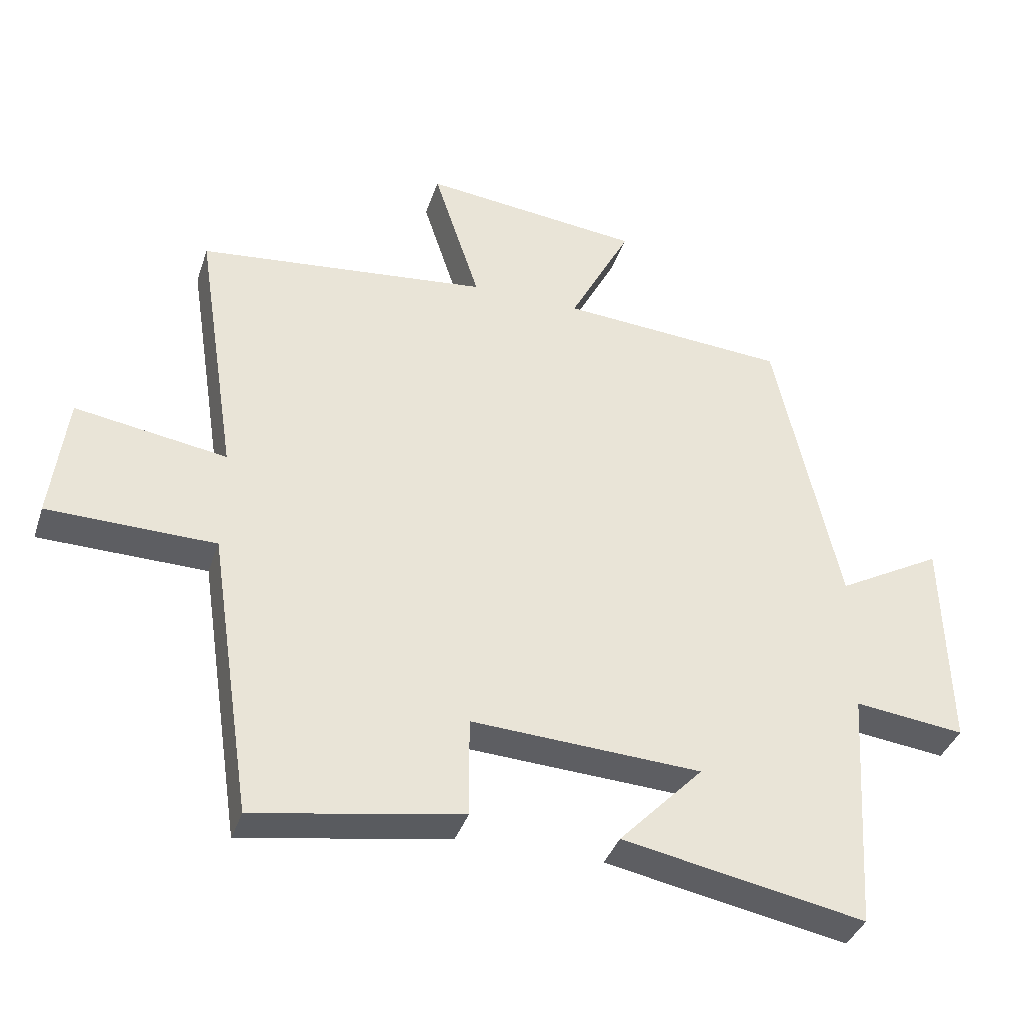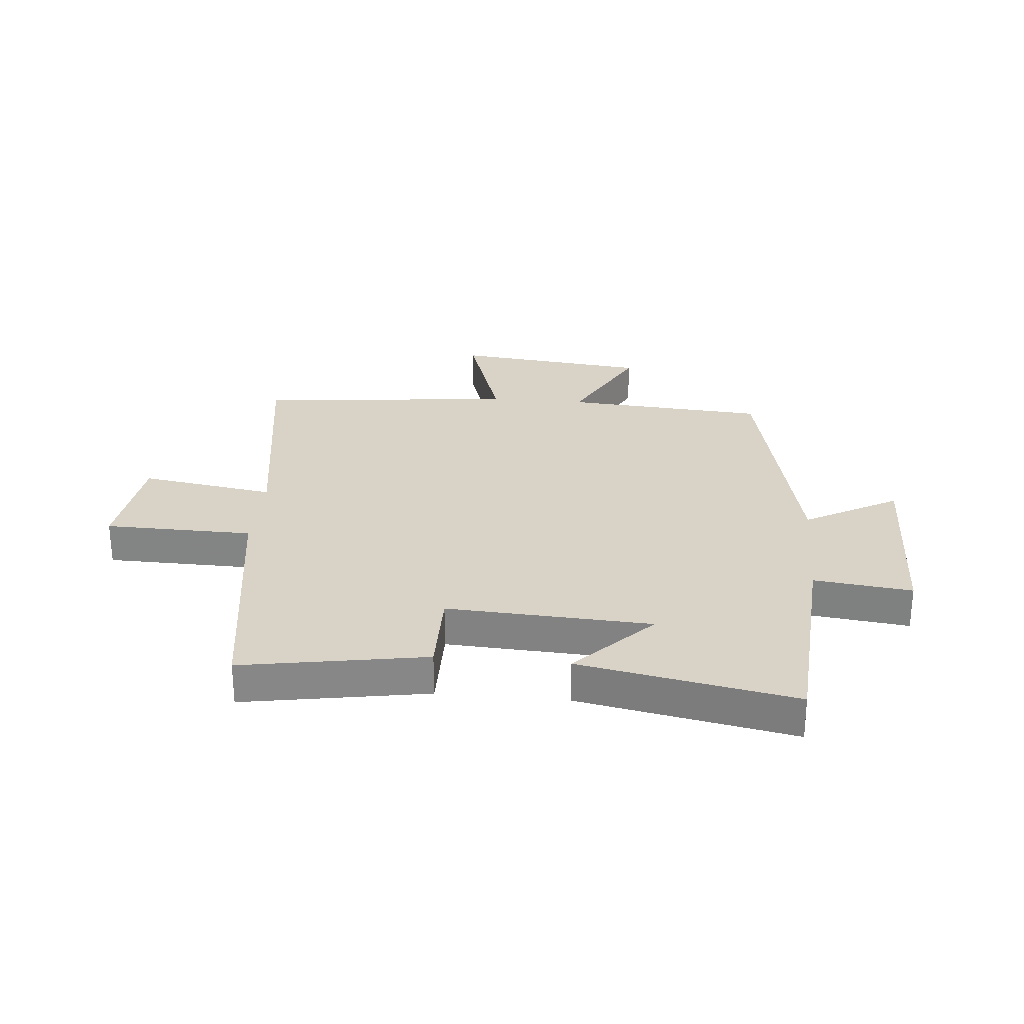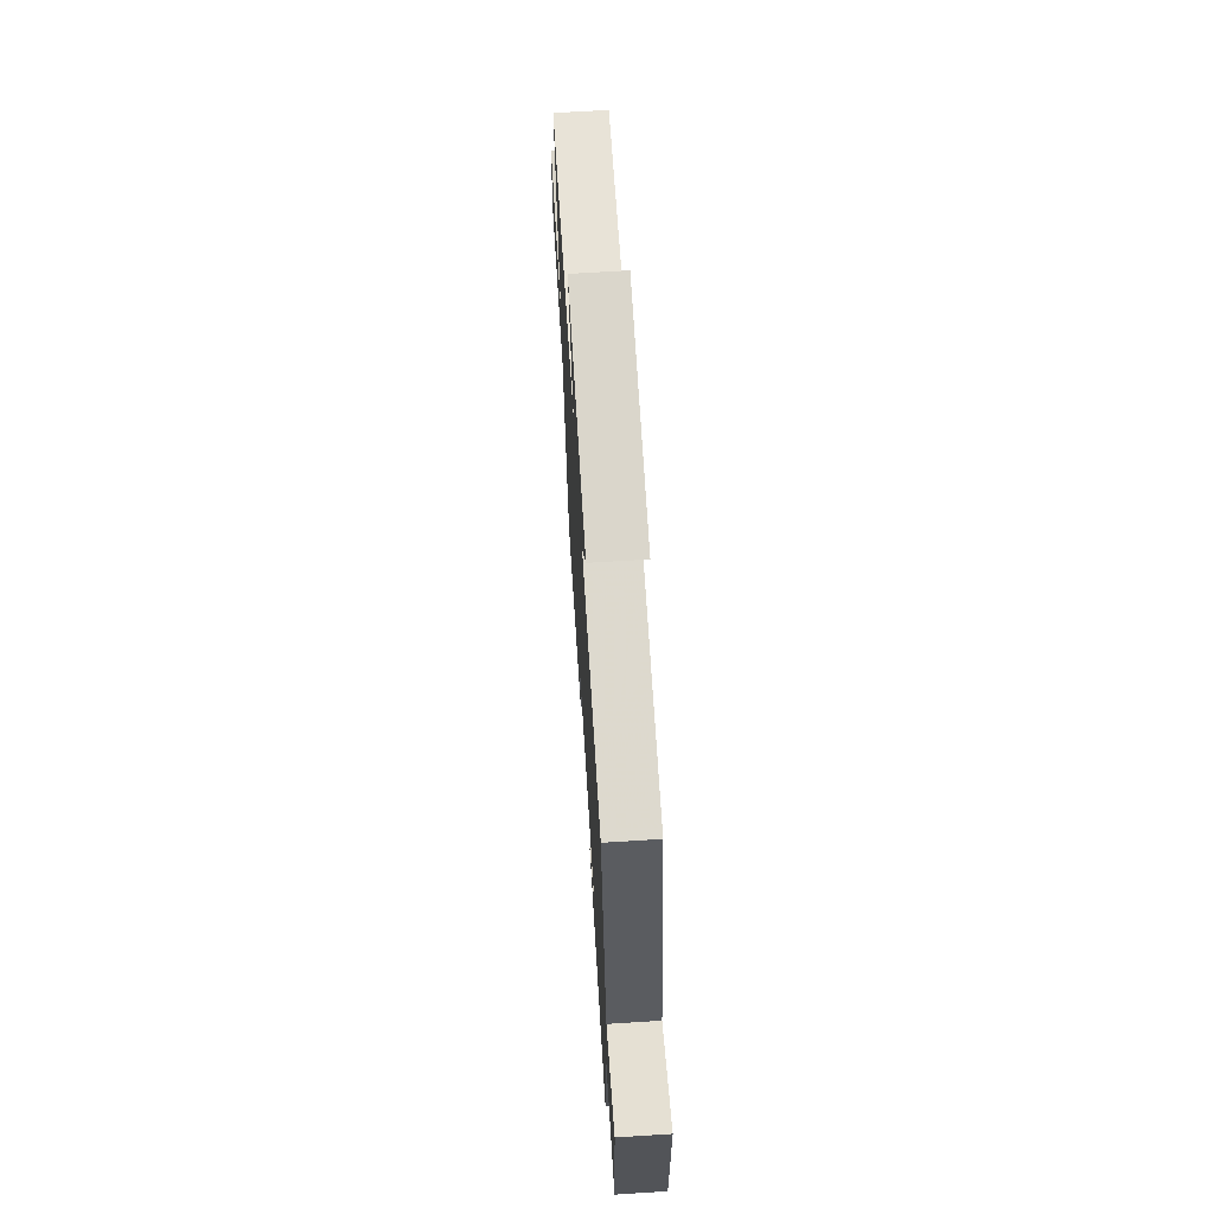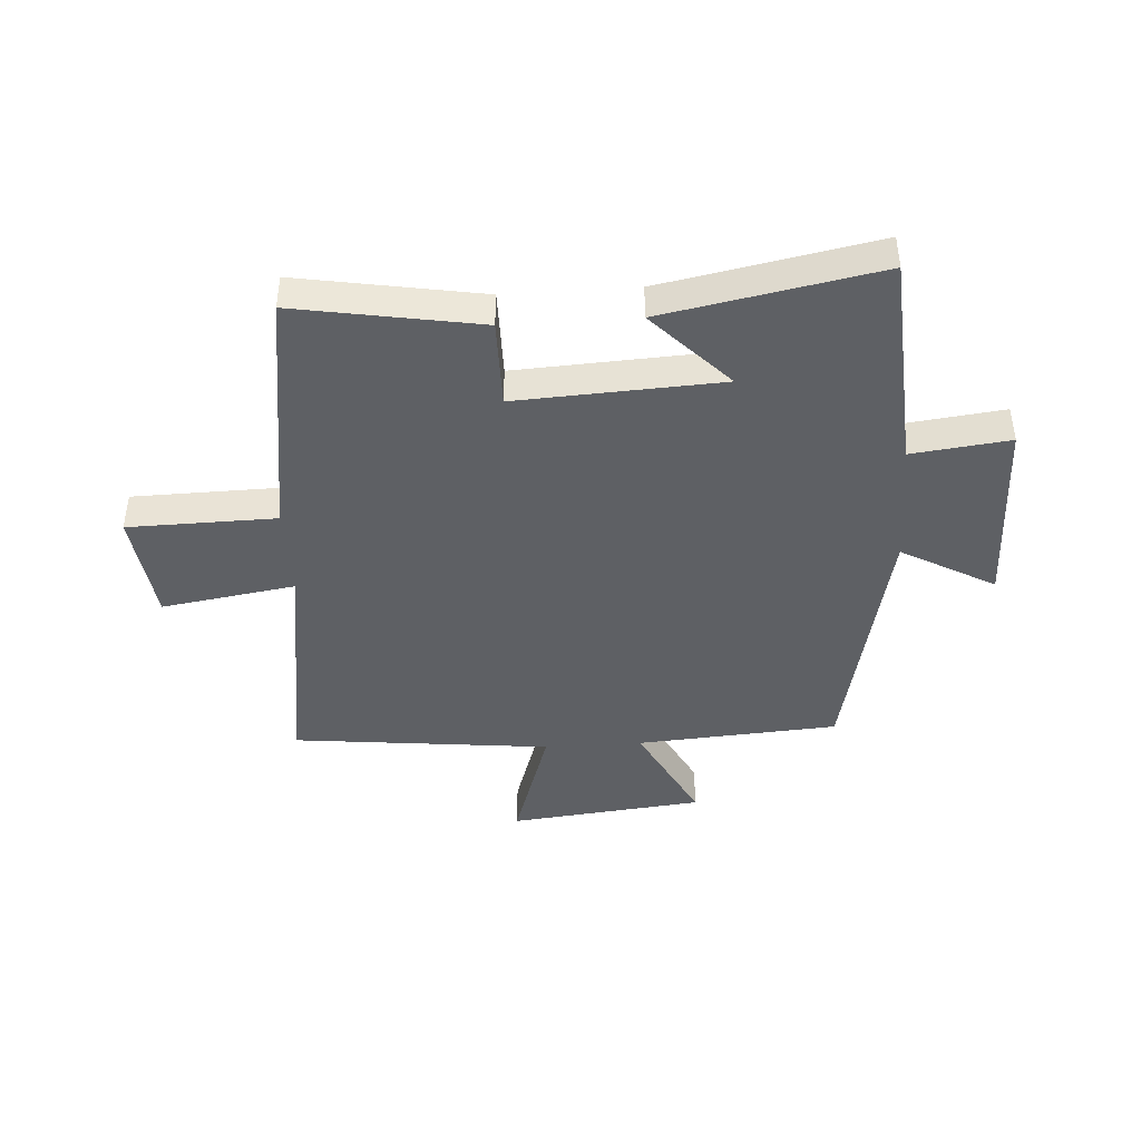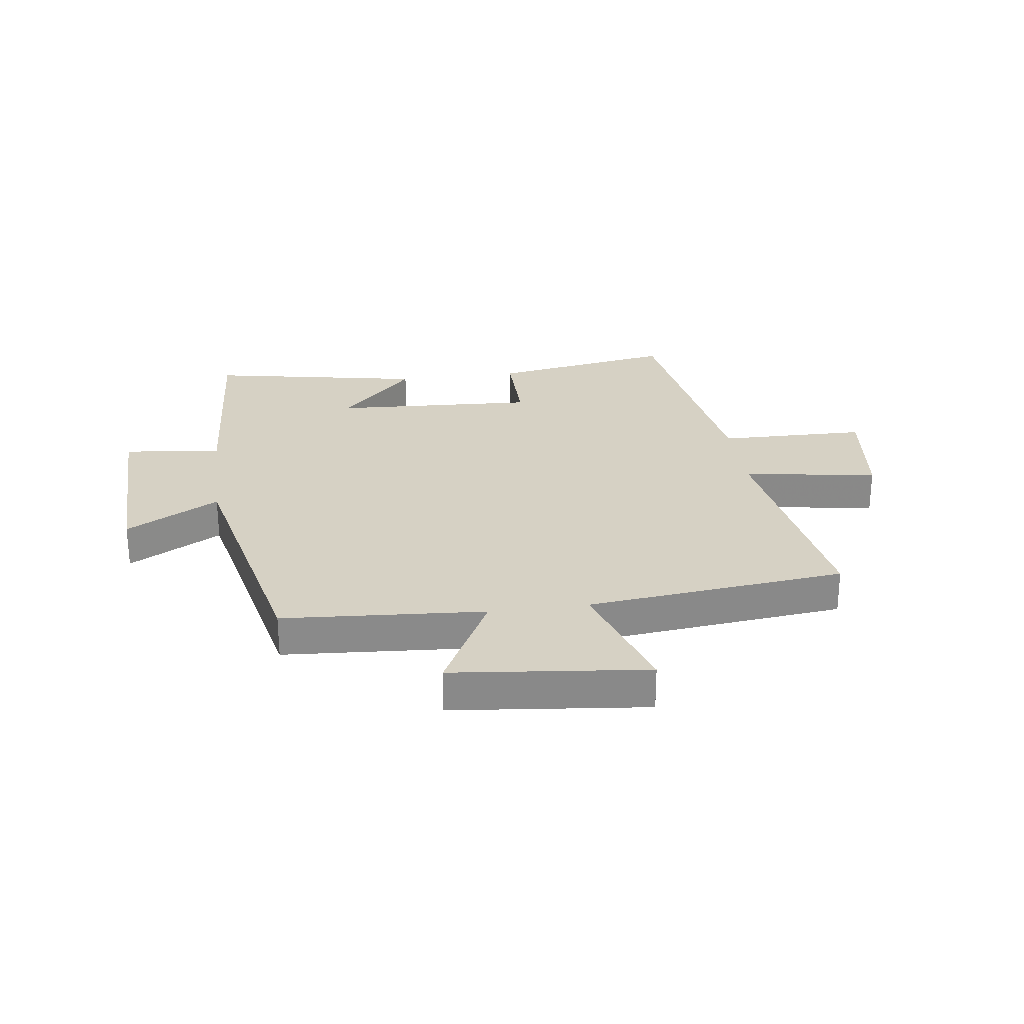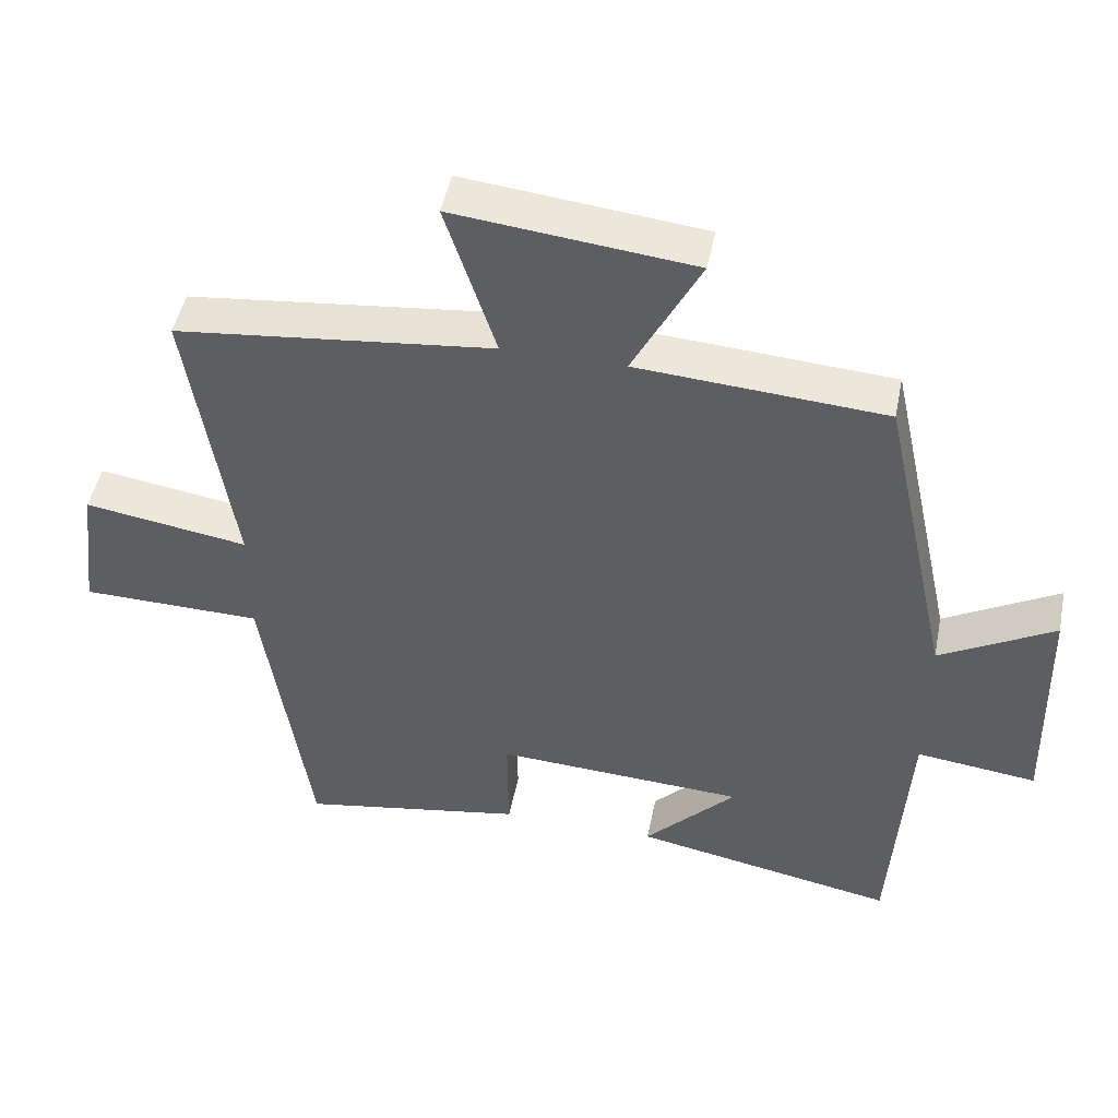
<metadata>
{"format":"obj","ext":"obj","renderer":"f3d","projection":"perspective","resolution":1024,"background":"white","views":[{"elev":-37.9,"azim":162.4,"up":"+Z"},{"elev":27.8,"azim":-174.7,"up":"+Y"},{"elev":68.0,"azim":-93.6,"up":"+Z"},{"elev":-43.0,"azim":-176.2,"up":"+Y"},{"elev":26.9,"azim":-7.7,"up":"+Y"},{"elev":47.5,"azim":-168.7,"up":"+Z"}]}
</metadata>
<code>
v 0.563 0.07 0.451
v 0.5 0.07 0.045
v 0.732 0.07 0.081
v 0.756 0.07 -0.113
v 0.5 0.07 -0.117
v 0.434 0.07 -0.555
v 0.117 0.07 -0.5
v 0.118 0.07 -0.347
v -0.234 0.07 -0.365
v -0.105 0.07 -0.5
v -0.476 0.07 -0.57
v -0.5 0.07 -0.194
v -0.669 0.07 -0.214
v -0.661 0.07 0.118
v -0.5 0.07 0.028
v -0.402 0.07 0.476
v -0.054 0.07 0.5
v -0.149 0.07 0.683
v 0.187 0.07 0.719
v 0.116 0.07 0.5
v 0.563 0 0.451
v 0.5 0 0.045
v 0.732 0 0.081
v 0.756 0 -0.113
v 0.5 0 -0.117
v 0.434 0 -0.555
v 0.117 0 -0.5
v 0.118 0 -0.347
v -0.234 0 -0.365
v -0.105 0 -0.5
v -0.476 0 -0.57
v -0.5 0 -0.194
v -0.669 0 -0.214
v -0.661 0 0.118
v -0.5 0 0.028
v -0.402 0 0.476
v -0.054 0 0.5
v -0.149 0 0.683
v 0.187 0 0.719
v 0.116 0 0.5
f 17 18 19 20
f 20 1 2
f 17 20 2
f 16 17 2
f 15 16 2
f 12 13 14 15
f 12 15 2
f 9 10 11 12
f 12 2 3
f 9 12 3
f 8 9 3
f 5 6 7 8
f 5 8 3
f 3 4 5
f 40 39 38 37
f 22 21 40
f 22 40 37
f 22 37 36
f 22 36 35
f 35 34 33 32
f 22 35 32
f 32 31 30 29
f 23 22 32
f 23 32 29
f 23 29 28
f 28 27 26 25
f 23 28 25
f 25 24 23
f 1 21 22 2
f 2 22 23 3
f 3 23 24 4
f 4 24 25 5
f 5 25 26 6
f 6 26 27 7
f 7 27 28 8
f 8 28 29 9
f 9 29 30 10
f 10 30 31 11
f 11 31 32 12
f 12 32 33 13
f 13 33 34 14
f 14 34 35 15
f 15 35 36 16
f 16 36 37 17
f 17 37 38 18
f 18 38 39 19
f 19 39 40 20
f 20 40 21 1

</code>
